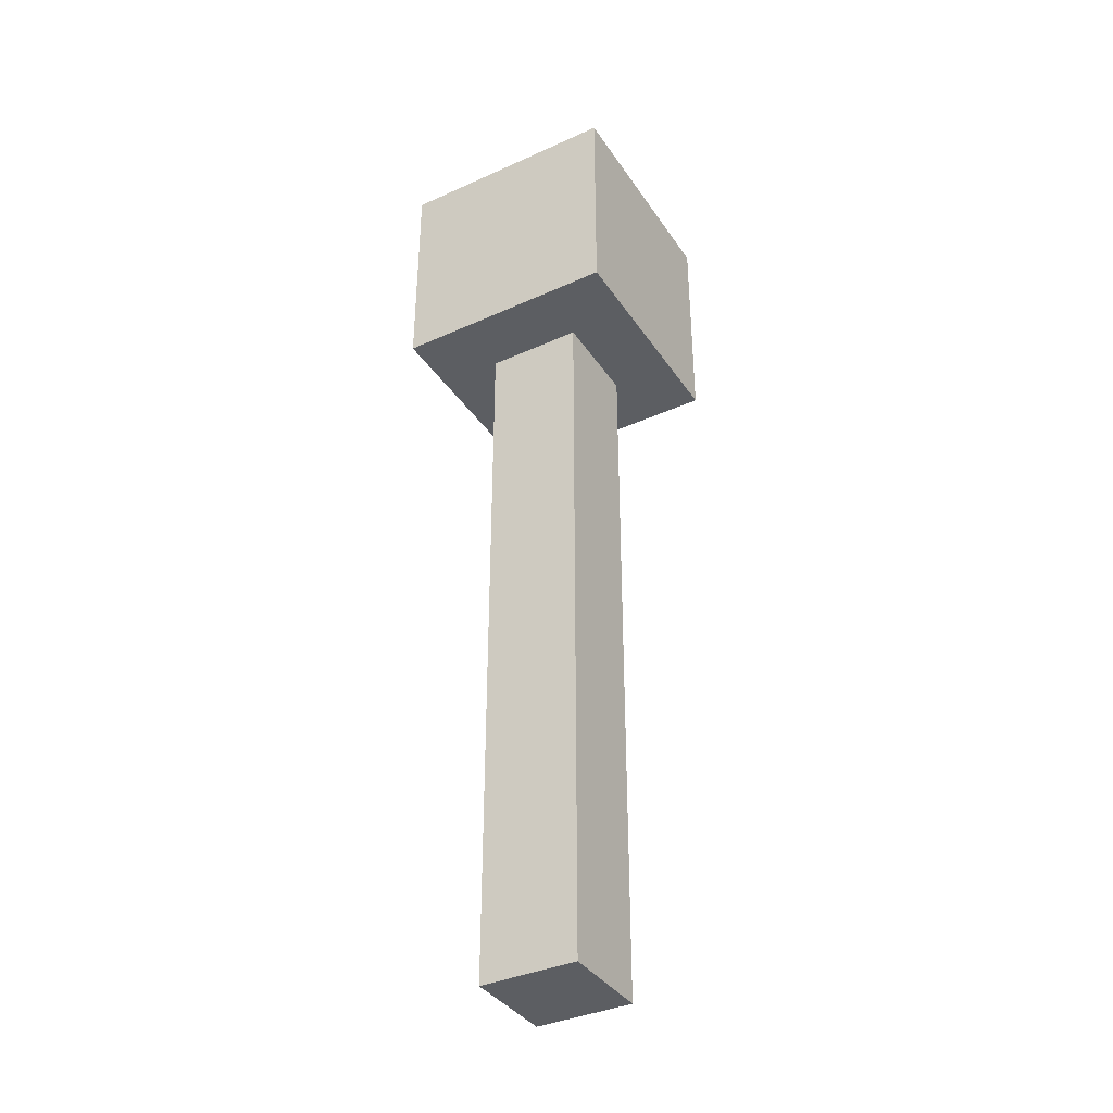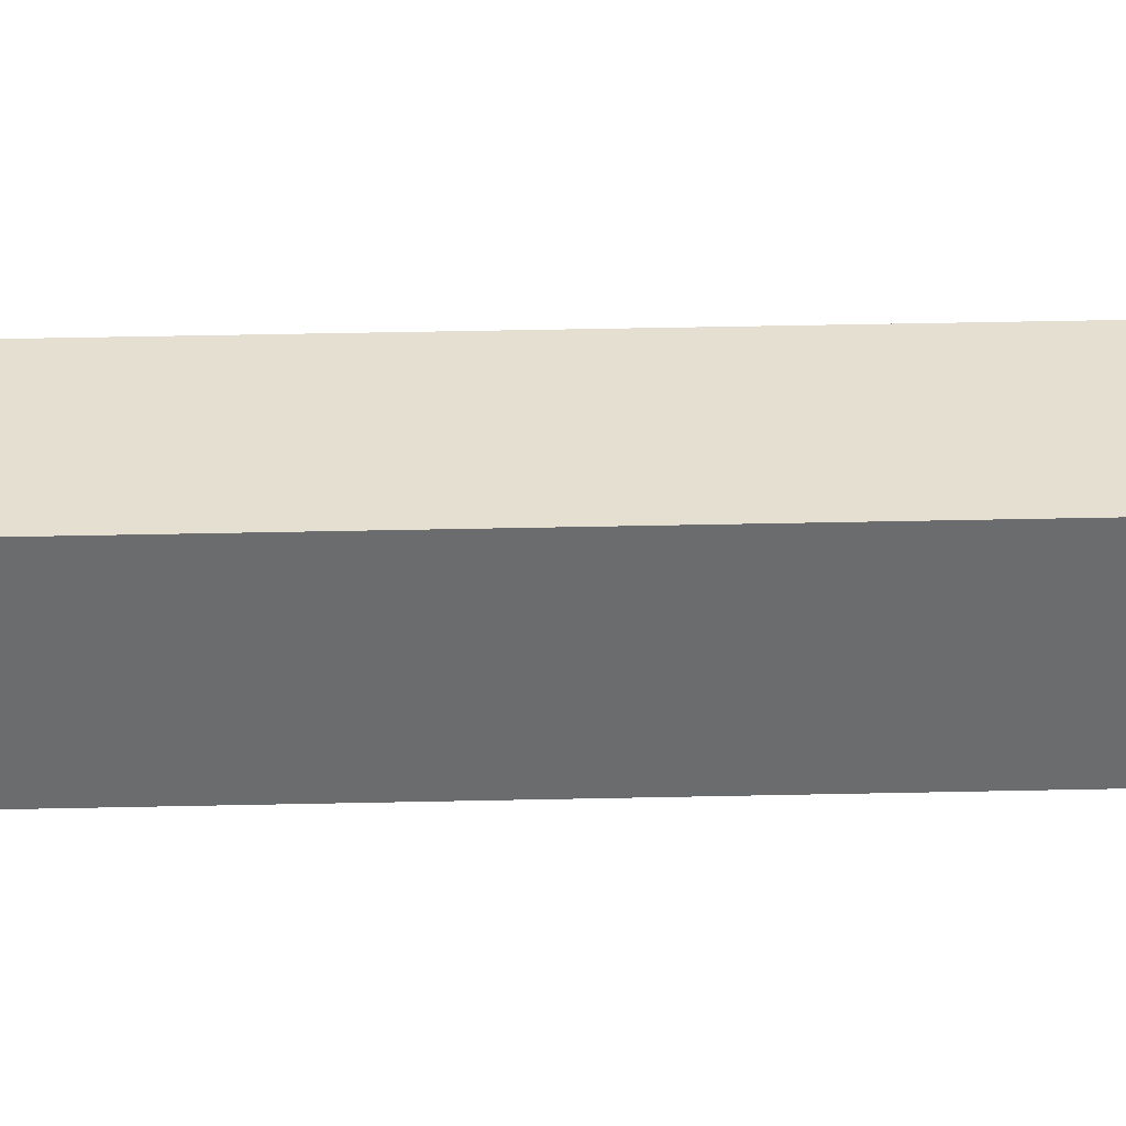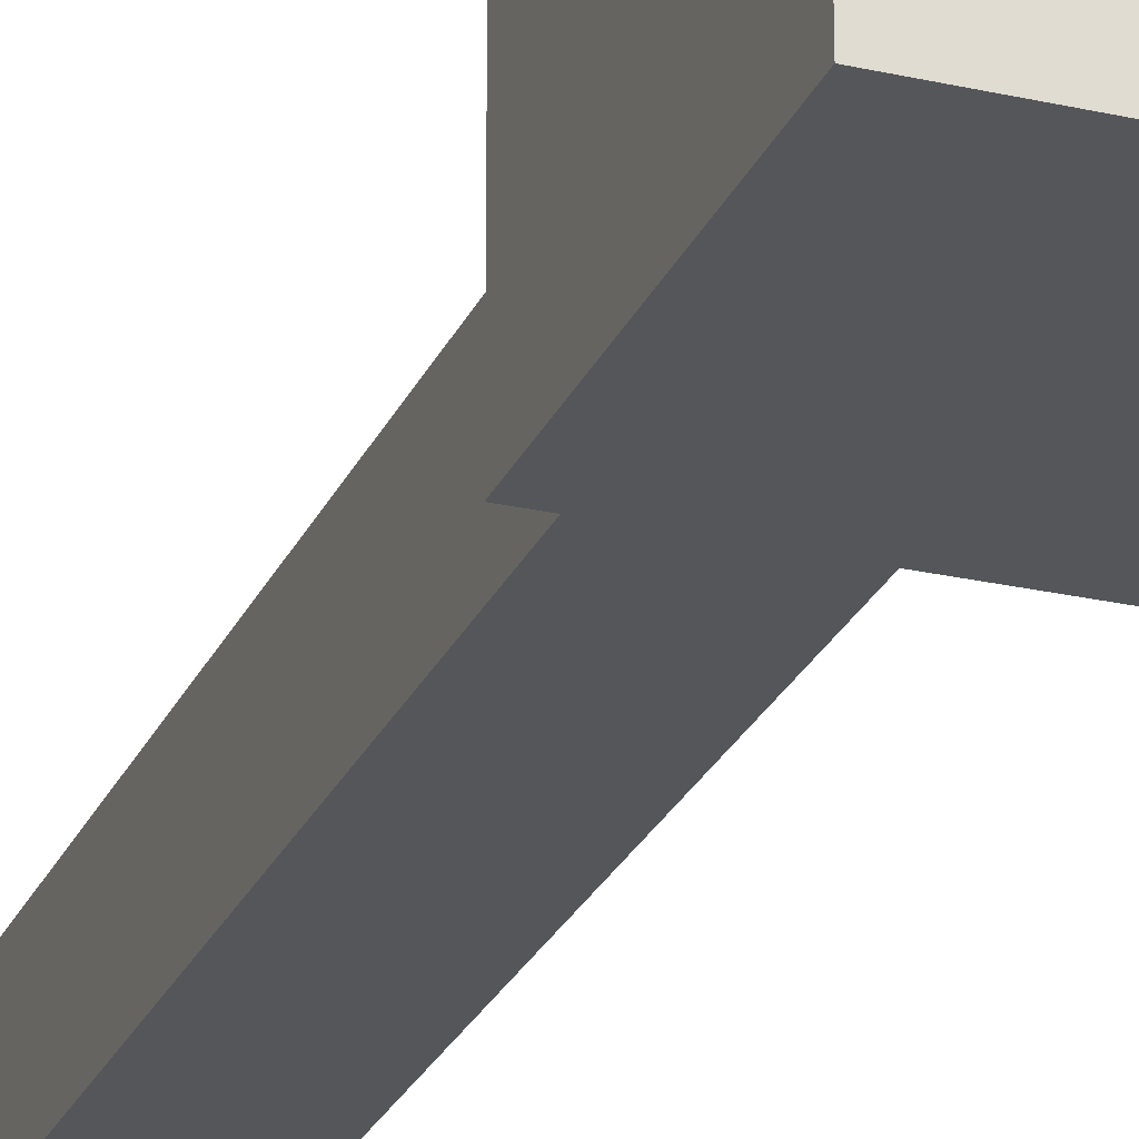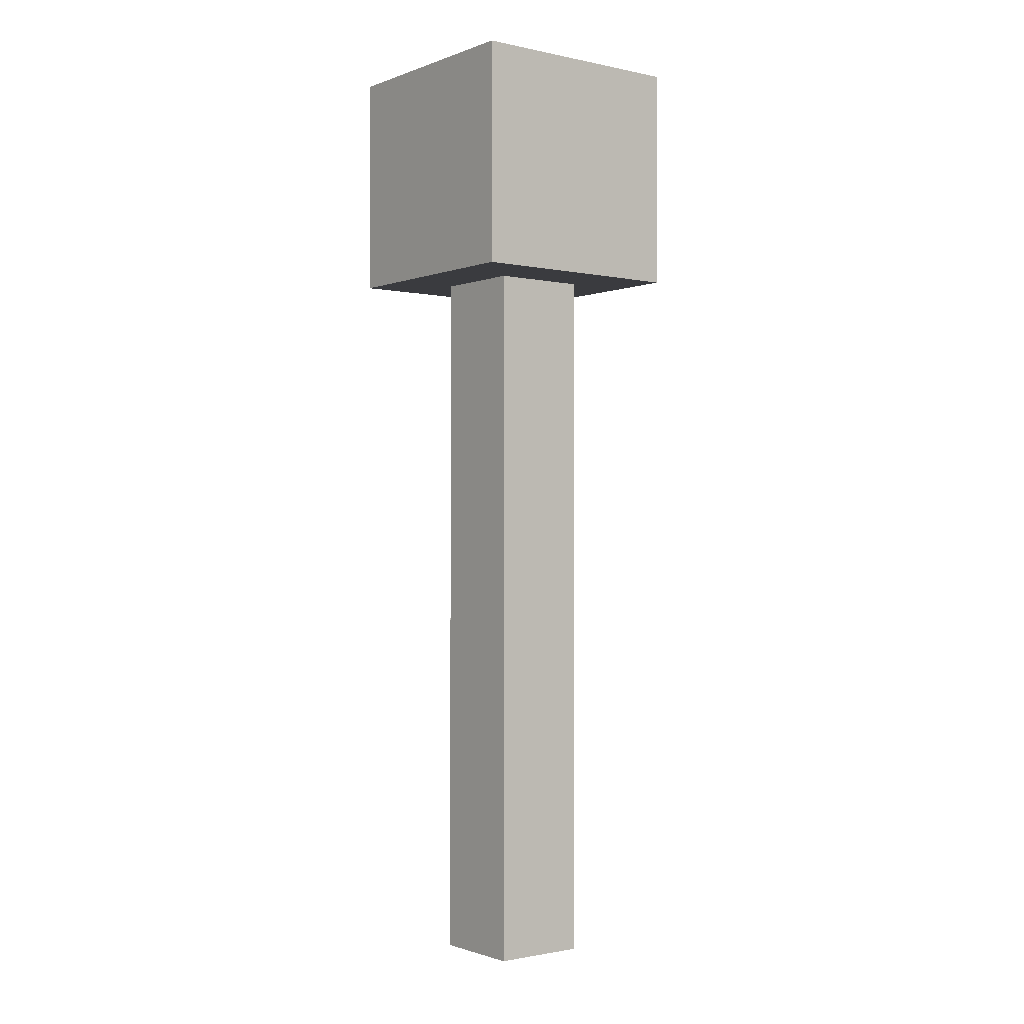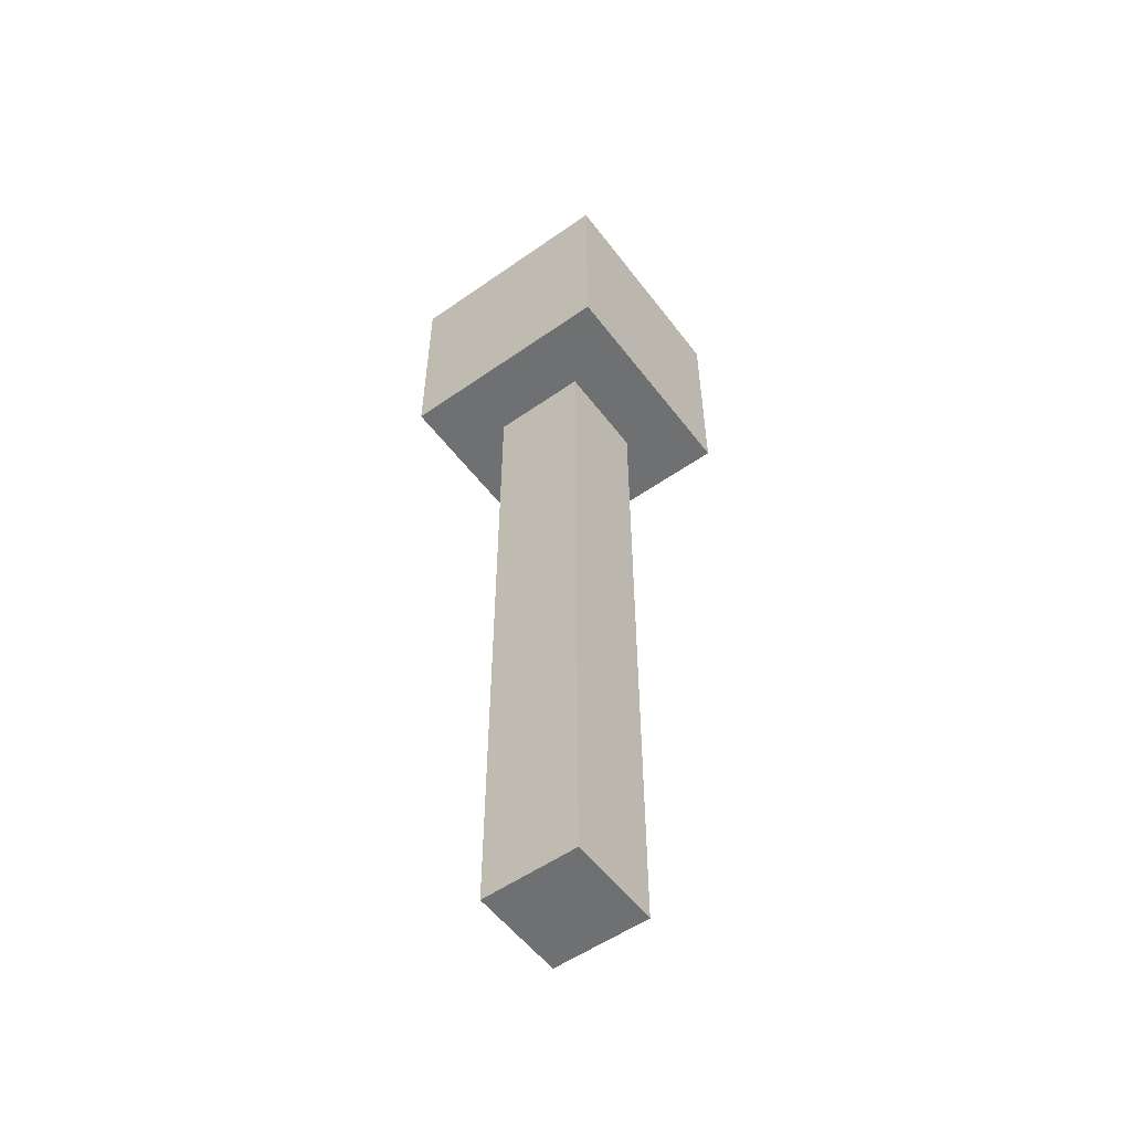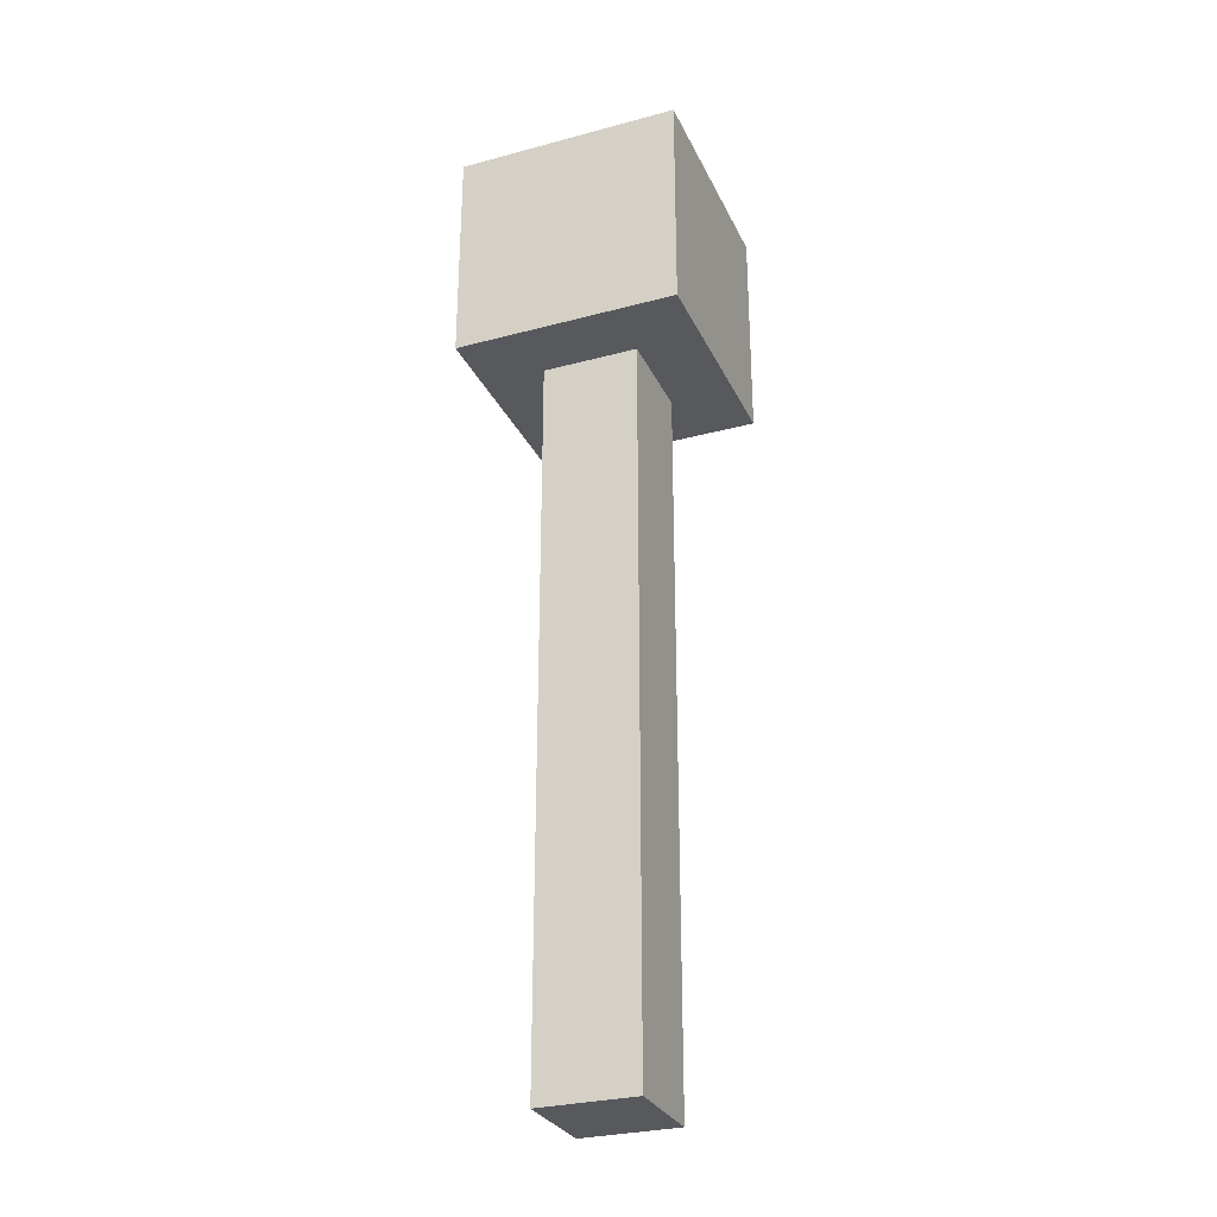
<metadata>
{"format":"obj","ext":"obj","renderer":"f3d","projection":"perspective","resolution":1024,"background":"white","views":[{"elev":-37.5,"azim":-60.0,"up":"+Z"},{"elev":36.6,"azim":-91.7,"up":"+Y"},{"elev":-25.6,"azim":-20.0,"up":"+Y"},{"elev":-1.3,"azim":52.4,"up":"+Z"},{"elev":-54.9,"azim":36.5,"up":"+Z"},{"elev":-29.3,"azim":-158.4,"up":"+Z"}]}
</metadata>
<code>
o obj_0
v 7 		-7 		59
v 7 		-7 		45
v 7 		7 		45
v 7 		7 		59
v 3 		-7 		45
v 3 		-3 		45
v 3 		3 		45
v 3 		7 		45
v 3 		-3 		0
v 3 		3 		0
v -7 		7 		59
v -7 		7 		45
v -7 		-7 		45
v -7 		-7 		59
v -3 		-7 		45
v -3 		7 		45
v -3 		3 		45
v -3 		-3 		45
v -3 		3 		0
v -3 		-3 		0
g group_0_65280
f 1 2 3
f 1 3 4
f 2 5 6
f 2 6 7
f 8 3 7
f 2 7 3
f 6 9 10
f 6 10 7
f 11 12 13
f 11 13 14
f 1 5 2
f 4 3 8
f 12 17 13
f 16 17 12
f 17 18 13
f 15 13 18
f 14 13 15
f 11 16 12
f 17 19 20
f 17 20 18
f 4 11 14
f 4 14 1
f 14 15 5
f 14 5 1
f 9 20 19
f 9 19 10
f 4 8 16
f 4 16 11
f 18 20 9
f 18 9 6
f 6 5 15
f 6 15 18
f 7 10 19
f 7 19 17
f 8 7 17
f 8 17 16

</code>
